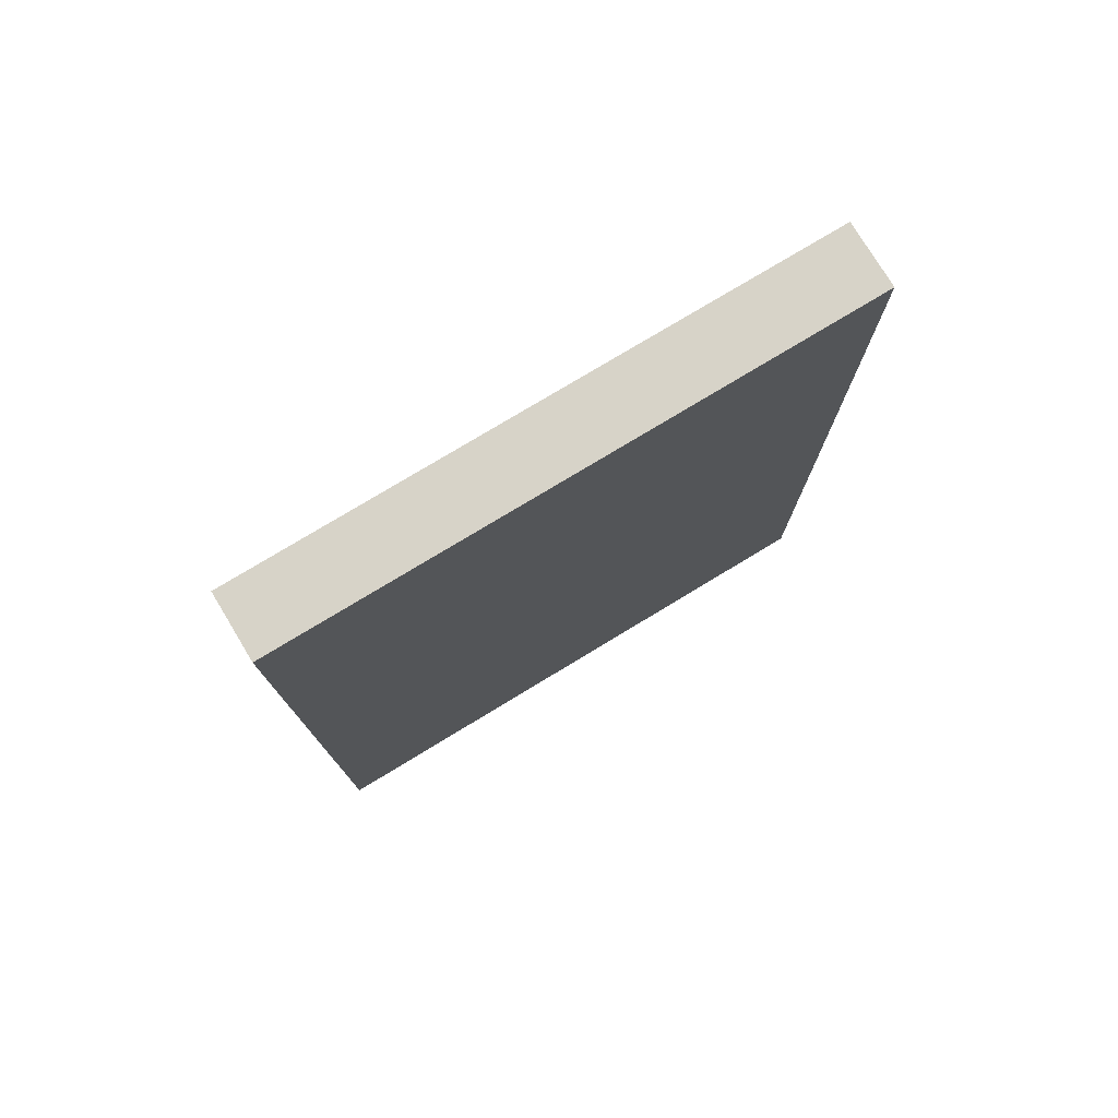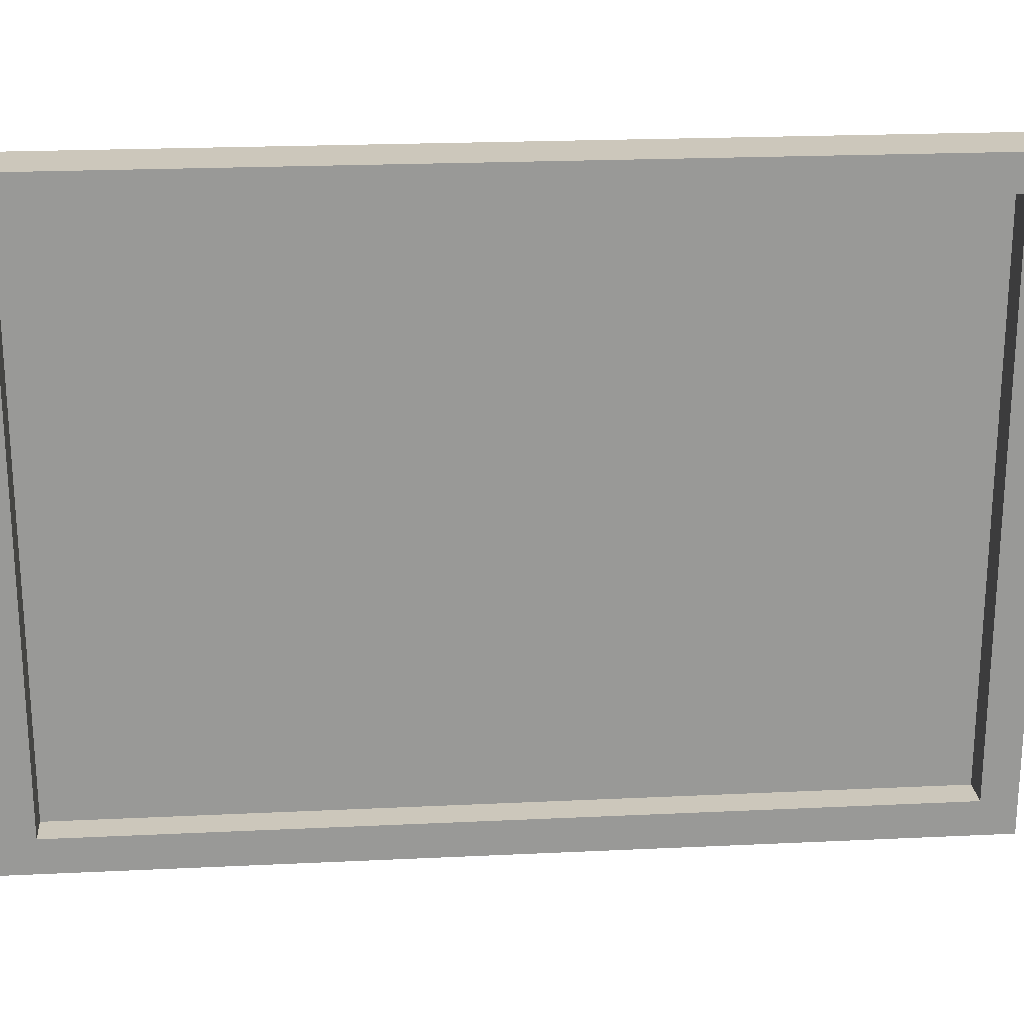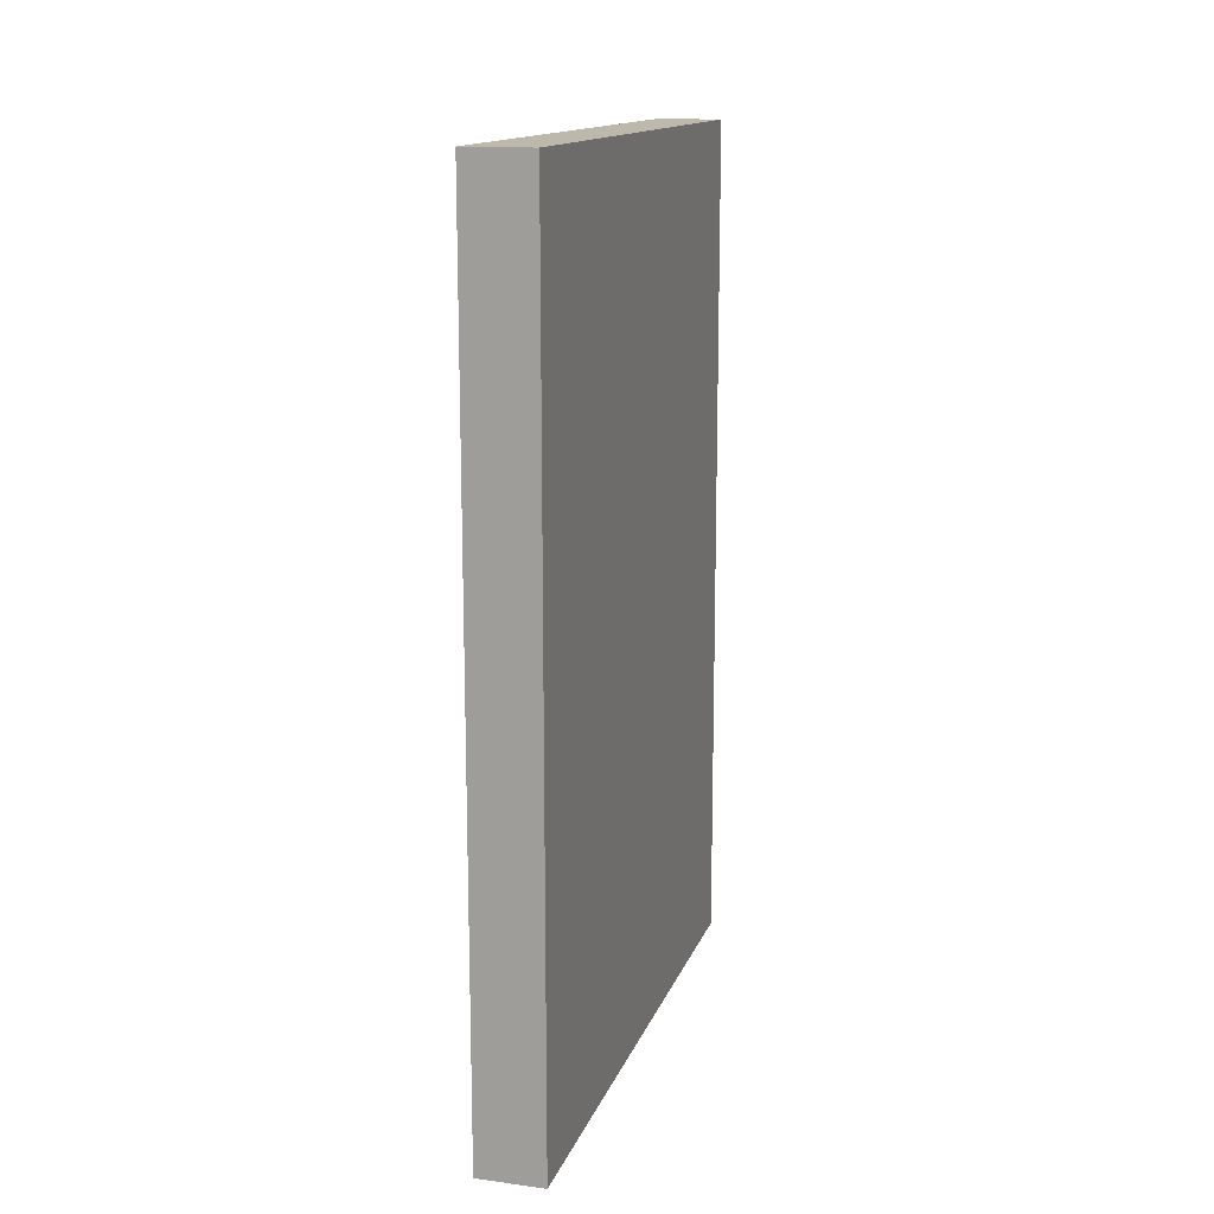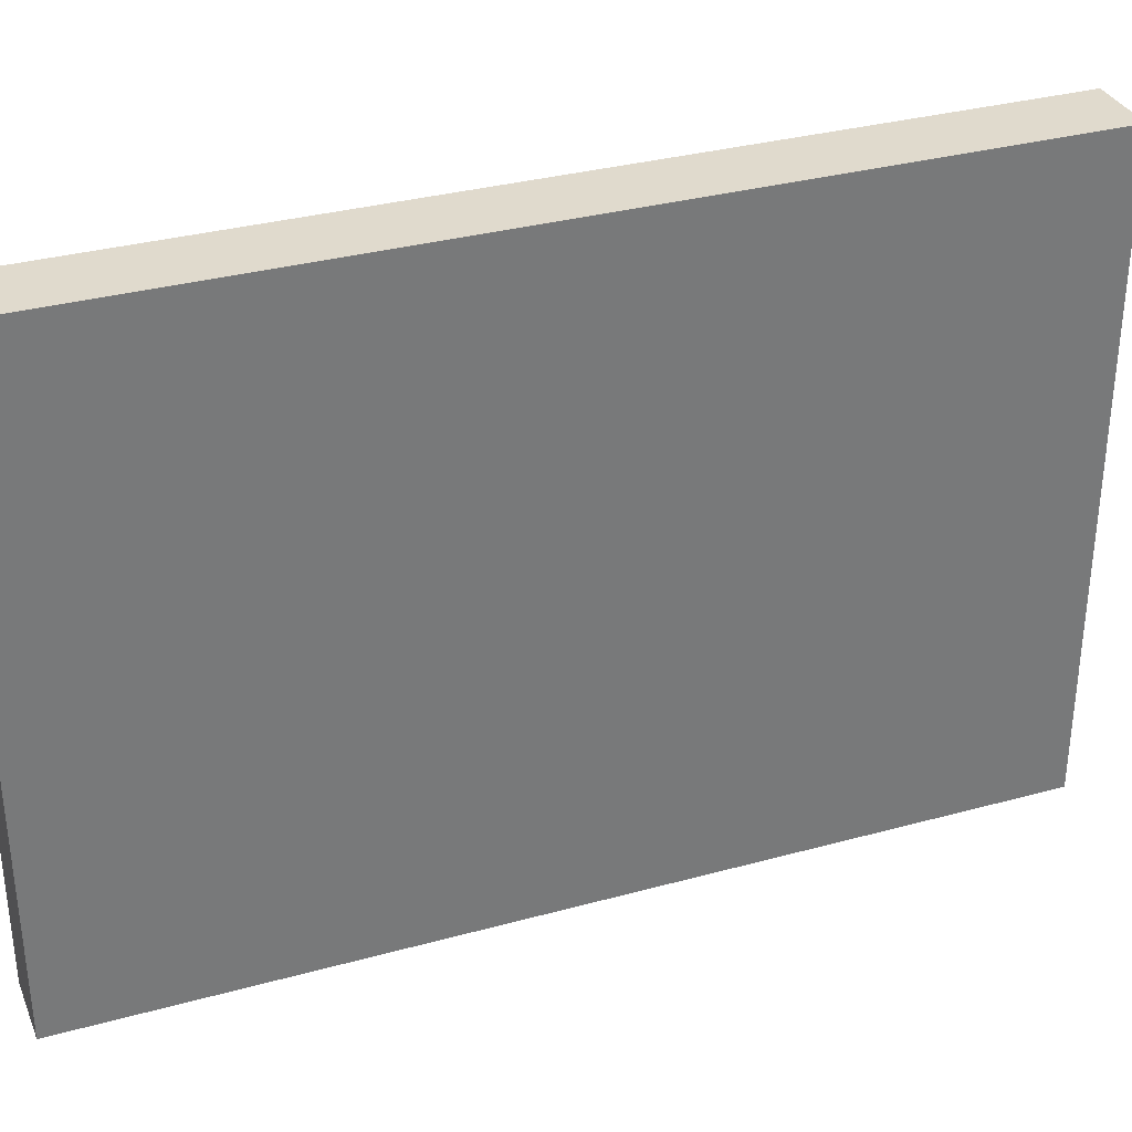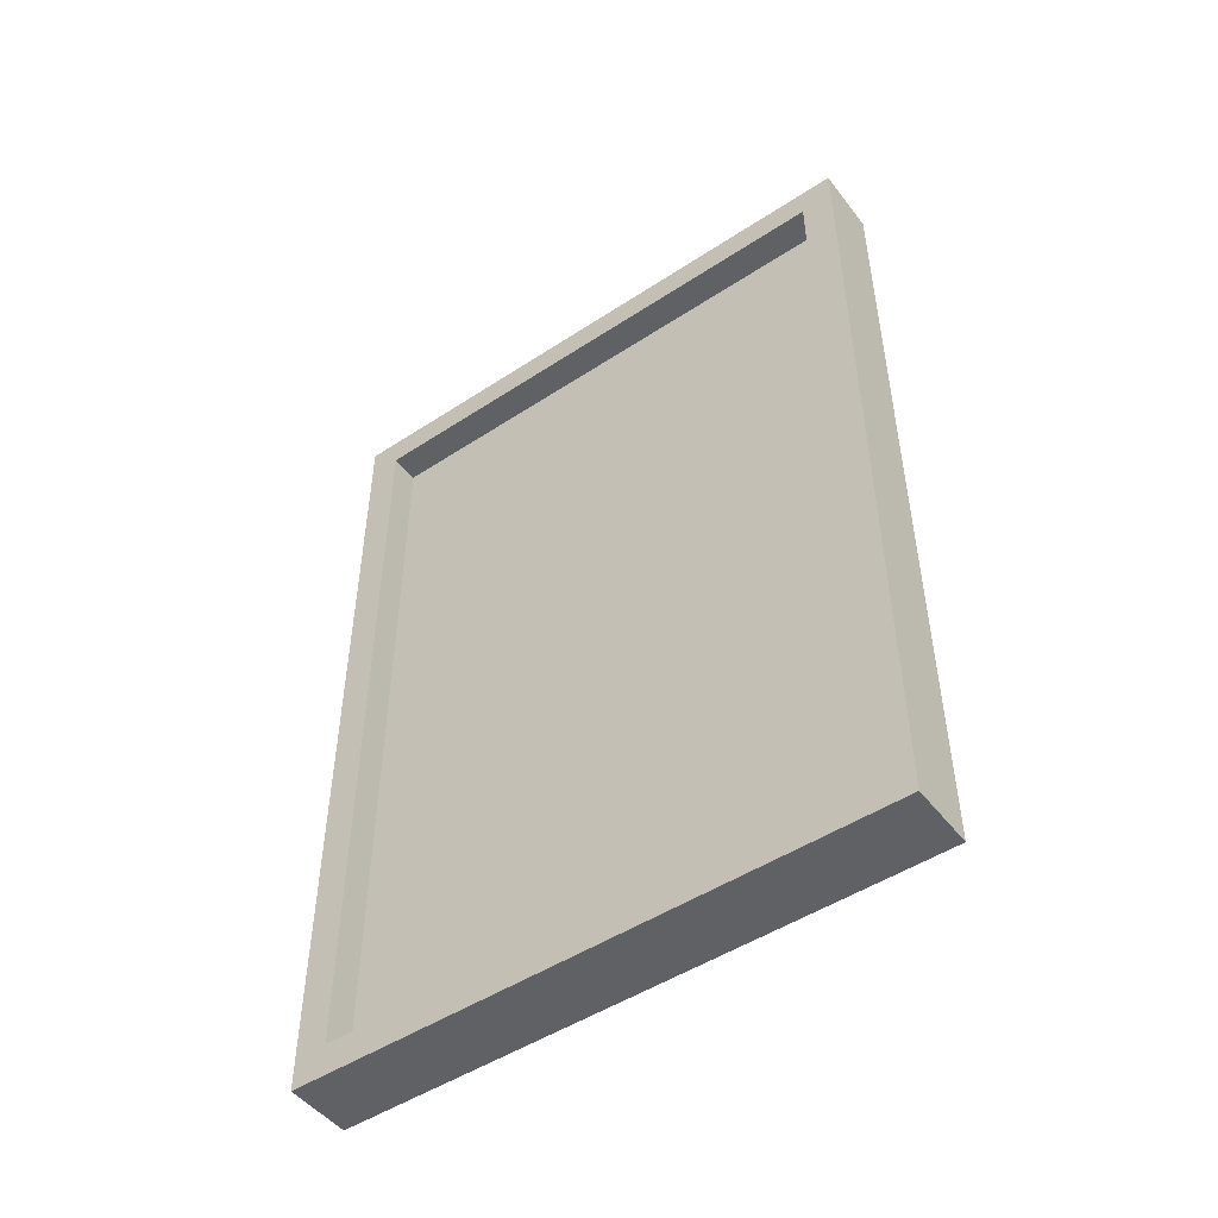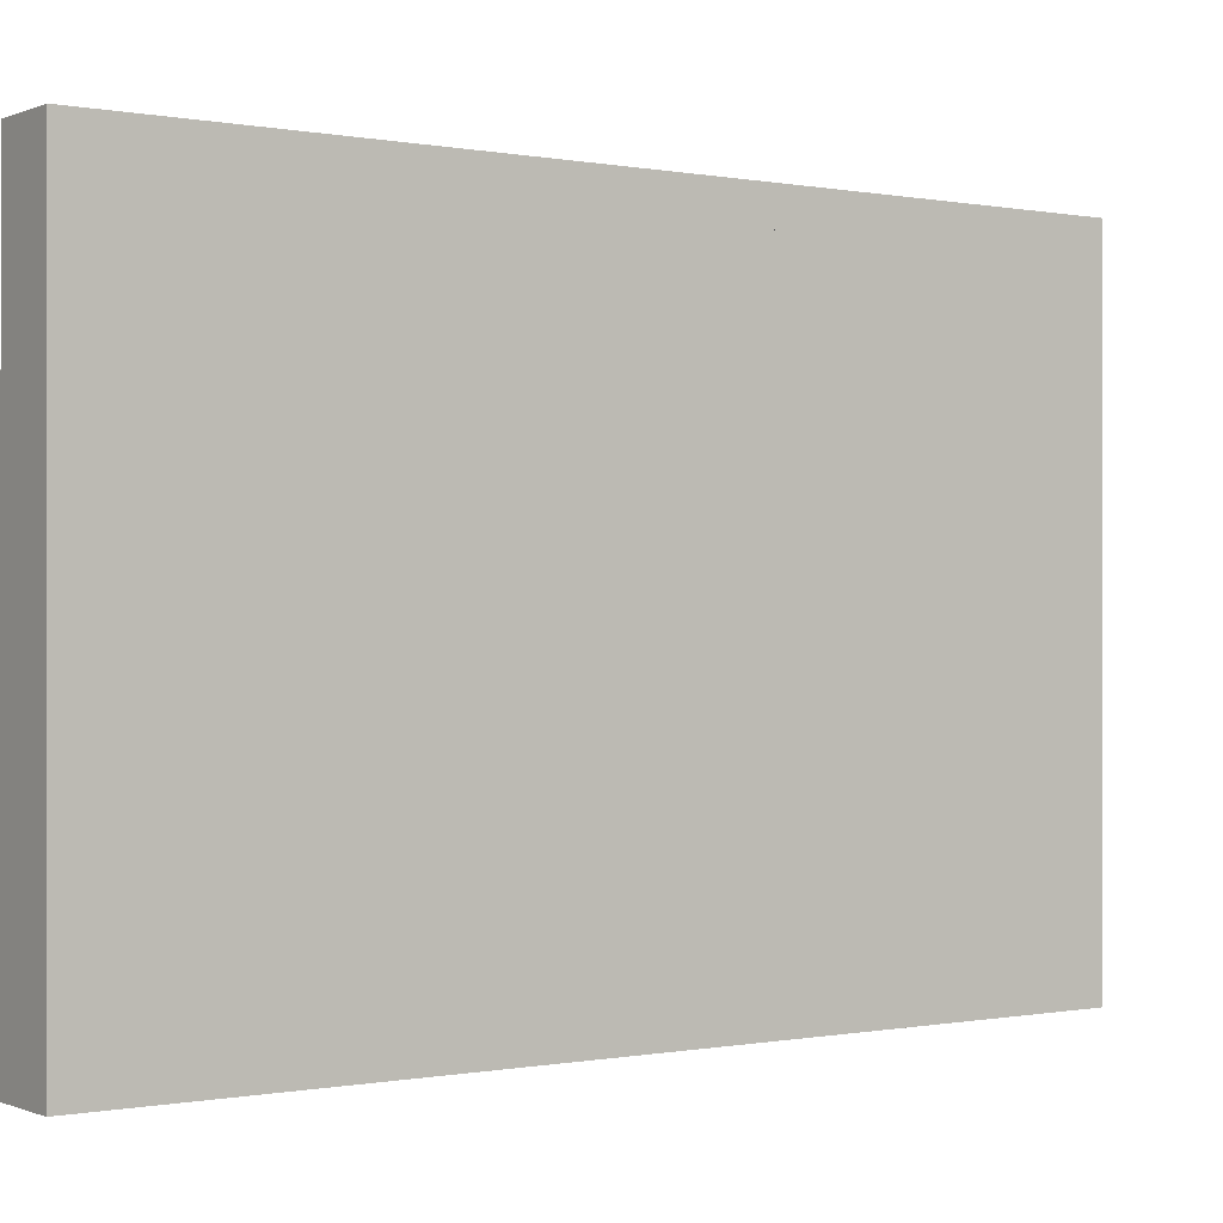
<metadata>
{"format":"obj","ext":"obj","renderer":"f3d","projection":"perspective","resolution":1024,"background":"white","views":[{"elev":76.9,"azim":-121.2,"up":"+Z"},{"elev":21.6,"azim":85.2,"up":"+Y"},{"elev":14.6,"azim":-164.0,"up":"+Z"},{"elev":33.1,"azim":-110.7,"up":"+Y"},{"elev":-49.0,"azim":126.1,"up":"+Z"},{"elev":-0.2,"azim":-125.3,"up":"+Y"}]}
</metadata>
<code>
o Canvas
v 0.055 0.4 -0.6
v 0.055 -0.4 -0.6
v 0.055 0.4 0.6
v 0.055 -0.4 0.6
v 0.005 0.4 -0.6
v 0.005 -0.4 -0.6
v 0.005 0.4 0.6
v 0.005 -0.4 0.6
f 1 5 7 3
f 4 3 7 8
f 8 7 5 6
f 6 2 4 8
f 2 1 3 4
f 6 5 1 2
o Frame
v 0 -0.45 0.65
v 0 0.45 0.65
v 0 -0.45 -0.65
v 0 0.45 -0.65
v 0.1 -0.45 0.65
v 0.1 0.45 0.65
v 0.1 -0.45 -0.65
v 0.1 0.45 -0.65
v 0 -0.45 0.6003
v 0 0.45 0.6003
v 0.1 -0.45 0.6003
v 0.1 0.45 0.6003
v 0 0.45 -0.6005
v 0.1 -0.45 -0.6005
v 0 -0.45 -0.6005
v 0.1 0.45 -0.6005
v 0 0.4003 0.65
v 0 0.4003 -0.65
v 0.1 0.4003 -0.65
v 0.1 0.4003 0.65
v 0.1 0.4003 0.6003
v 0 0.4003 0.6003
v 0.1 0.4003 -0.6005
v 0 0.4003 -0.6005
v 0 -0.4003 -0.65
v 0.1 -0.4003 -0.65
v 0.1 -0.4003 0.65
v 0.1 -0.4003 0.6003
v 0 -0.4003 0.6003
v 0.1 -0.4003 -0.6005
v 0 -0.4003 -0.6005
v 0 -0.4003 0.65
f 32 21 12 26
f 26 12 16 27
f 29 20 14 28
f 28 14 10 25
f 17 19 13 9
f 20 18 10 14
f 24 21 18 20
f 23 22 19 17
f 31 24 20 29
f 25 10 18 30
f 27 16 24 31
f 11 15 22 23
f 16 12 21 24
f 30 18 21 32
f 37 30 32 39
f 34 27 31 38
f 40 25 30 37
f 30 29 31 32
f 35 28 25 40
f 36 29 28 35
f 33 26 27 34
f 39 32 26 33
f 23 39 33 11
f 11 33 34 15
f 19 36 35 13
f 13 35 40 9
f 22 38 36 19
f 9 40 37 17
f 15 34 38 22
f 17 37 39 23
f 31 32 39 38
f 38 39 37 36
f 30 29 36 37

</code>
